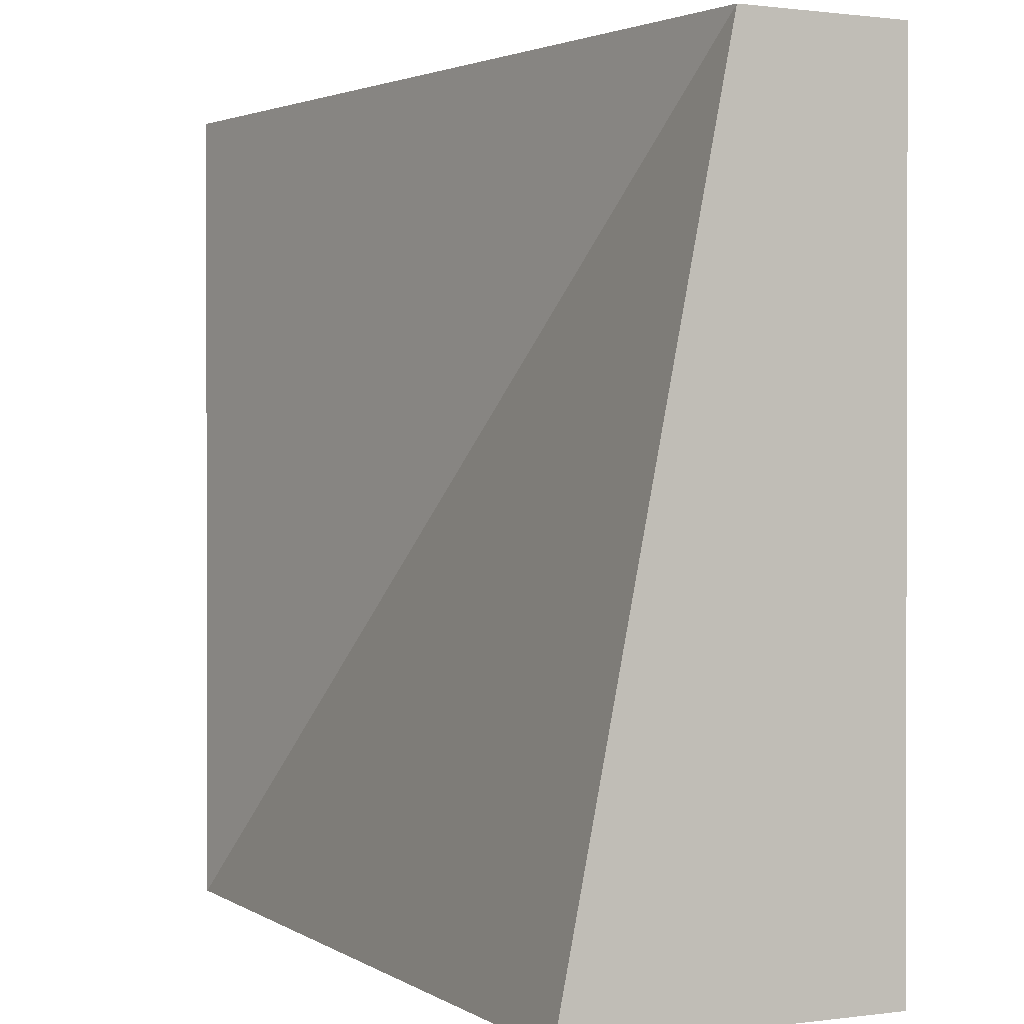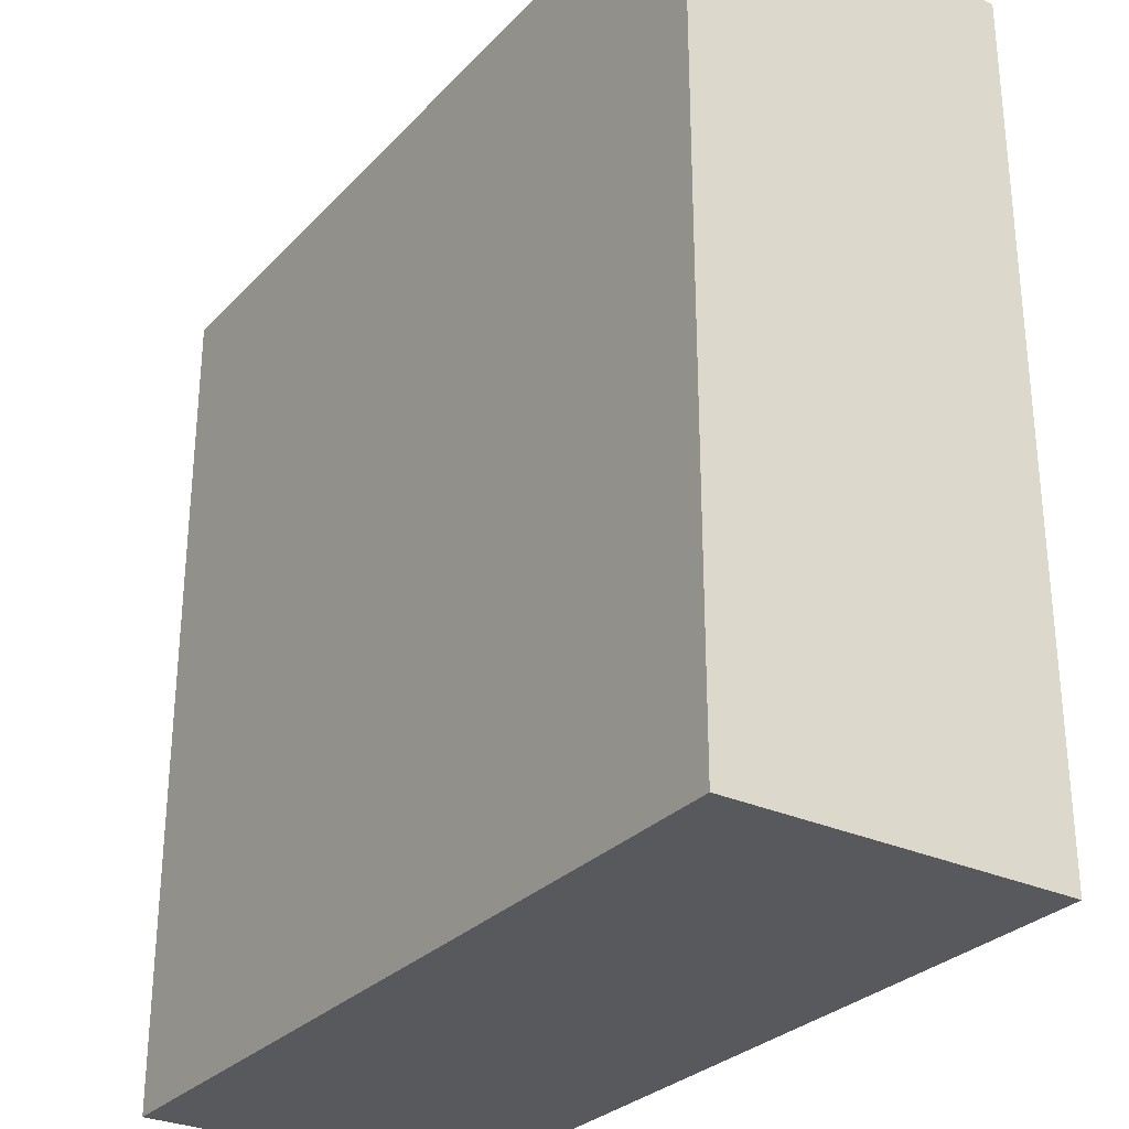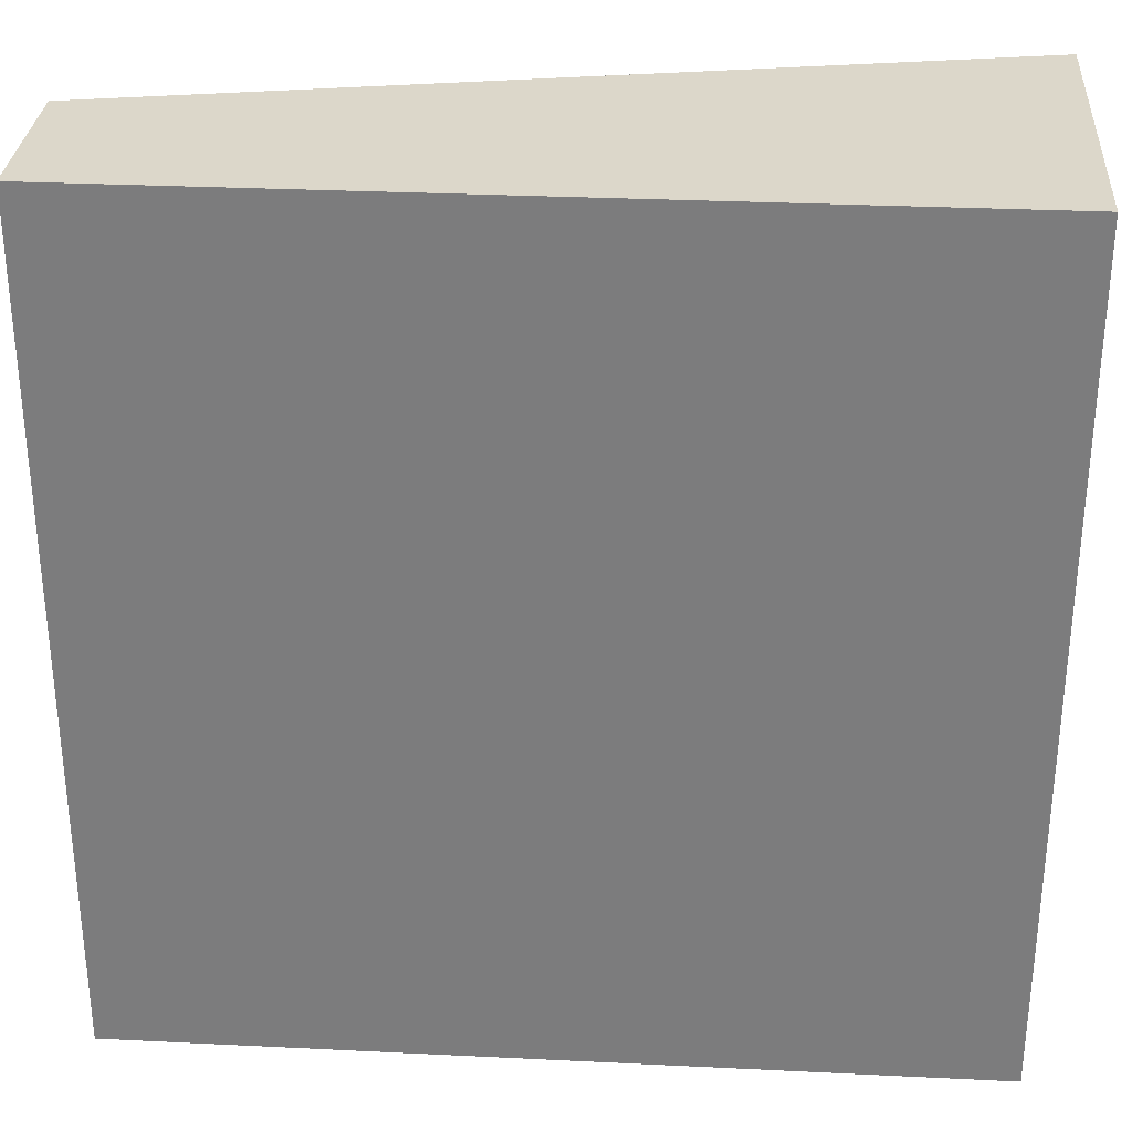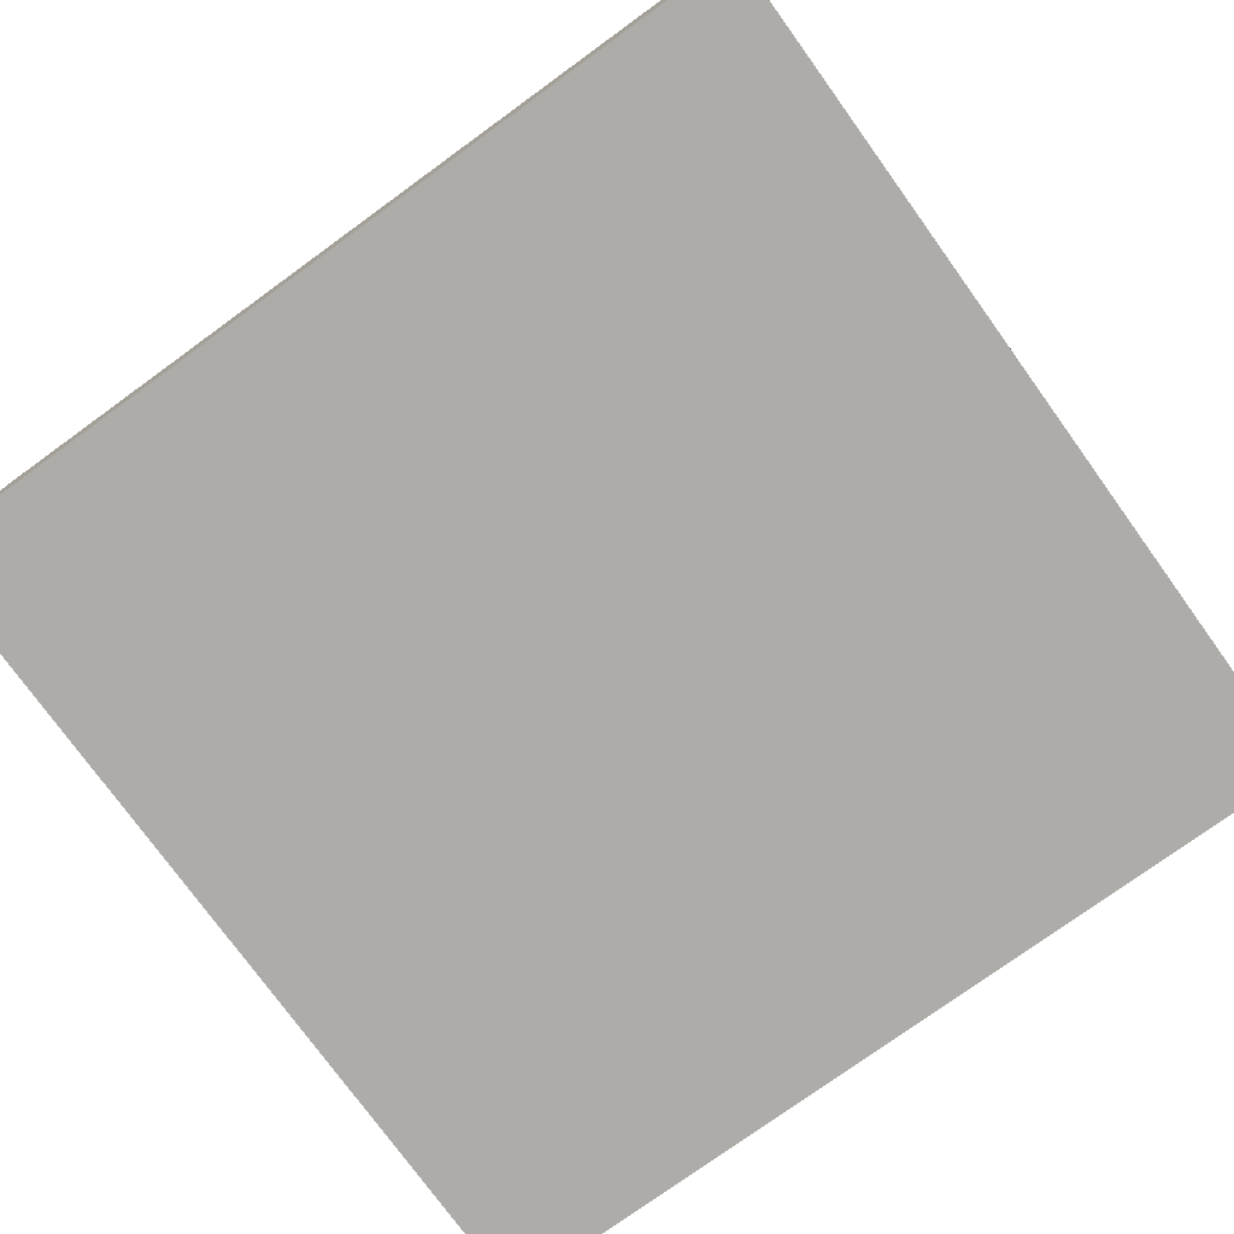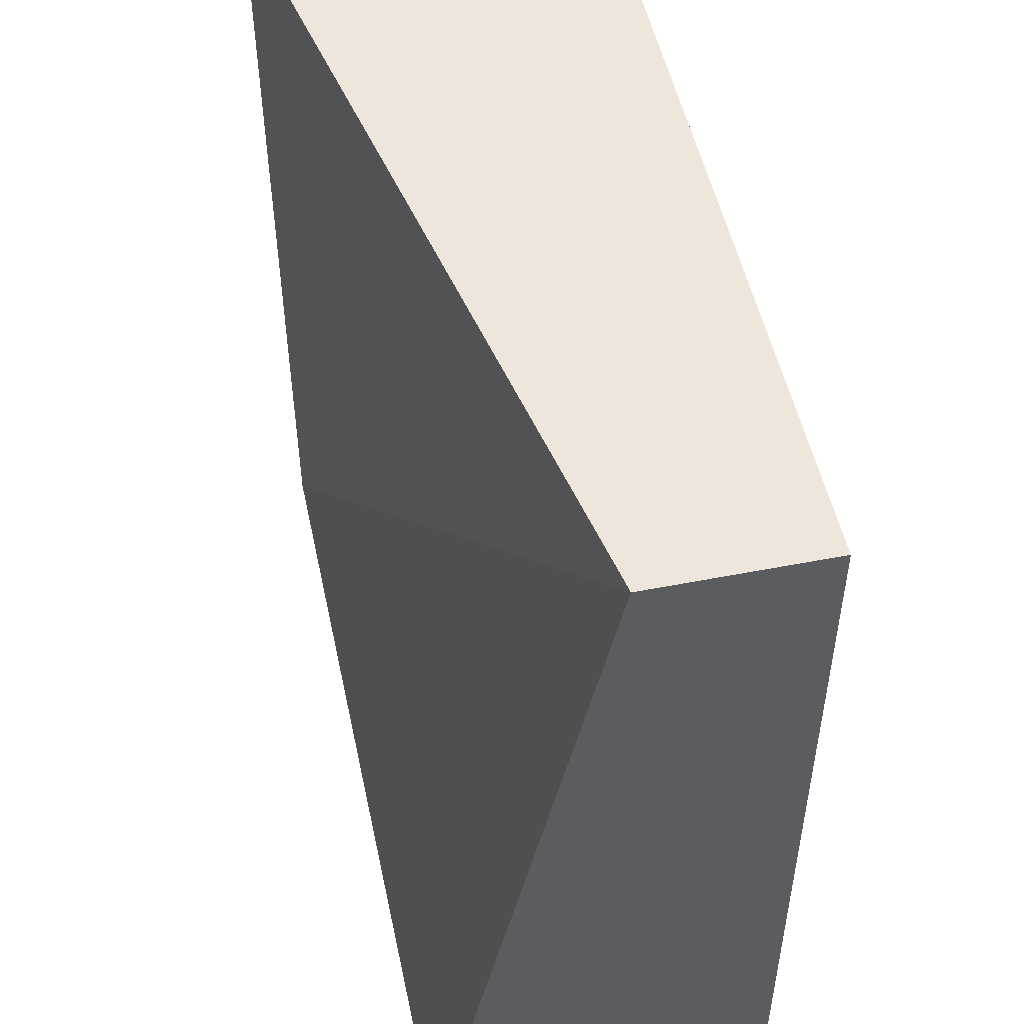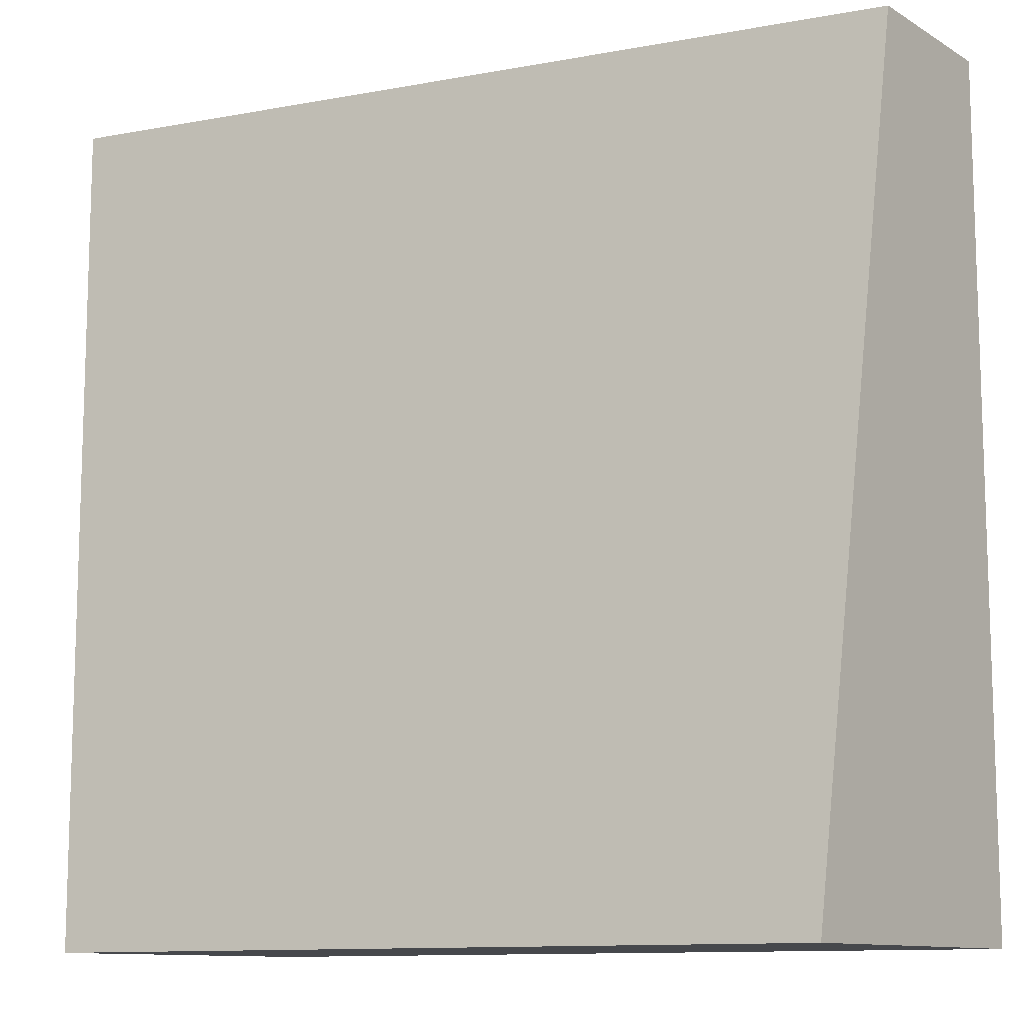
<metadata>
{"format":"obj","ext":"obj","renderer":"f3d","projection":"perspective","resolution":1024,"background":"white","views":[{"elev":0.8,"azim":-115.9,"up":"+Z"},{"elev":-29.2,"azim":55.9,"up":"+Z"},{"elev":30.6,"azim":4.0,"up":"+Z"},{"elev":-76.8,"azim":-144.1,"up":"+Y"},{"elev":51.4,"azim":-102.0,"up":"+Z"},{"elev":-11.1,"azim":-144.3,"up":"+Z"}]}
</metadata>
<code>
g snow-tile-corner-inner
v 0.5 0.4 -0.5 1 1 1
v 0.5 0.4 0.5 1 1 1
v -0.5 0.2 0.5 1 1 1
v -0.5 0.4 -0.5 1 1 1
v 0.5 0 0.5 1 1 1
v 0.5 0 -0.5 1 1 1
v -0.5 0 0.5 1 1 1
v -0.5 0 -0.5 1 1 1
f 3 2 1
f 1 2 3
f 4 3 1
f 1 3 4
f 7 6 5
f 6 7 8
f 5 6 7
f 8 7 6
f 2 6 1
f 6 2 5
f 1 6 2
f 5 2 6
f 2 7 5
f 7 2 3
f 5 7 2
f 3 2 7
f 7 4 8
f 4 7 3
f 8 4 7
f 3 7 4
f 4 6 8
f 6 4 1
f 8 6 4
f 1 4 6
g snow-tile-corner-inner
f 3 2 1
f 1 2 3
f 4 3 1
f 1 3 4
f 7 6 5
f 6 7 8
f 5 6 7
f 8 7 6
f 2 6 1
f 6 2 5
f 1 6 2
f 5 2 6
f 2 7 5
f 7 2 3
f 5 7 2
f 3 2 7
f 7 4 8
f 4 7 3
f 8 4 7
f 3 7 4
f 4 6 8
f 6 4 1
f 8 6 4
f 1 4 6

</code>
